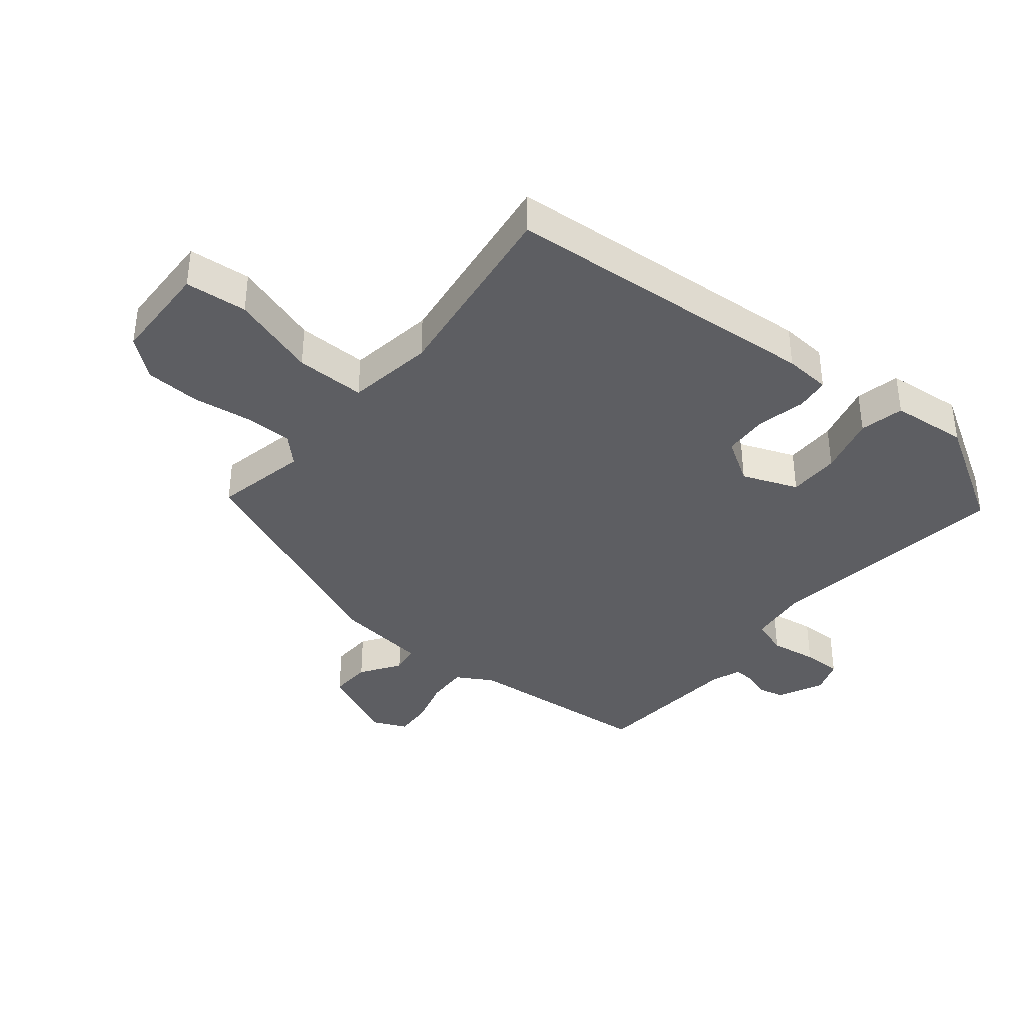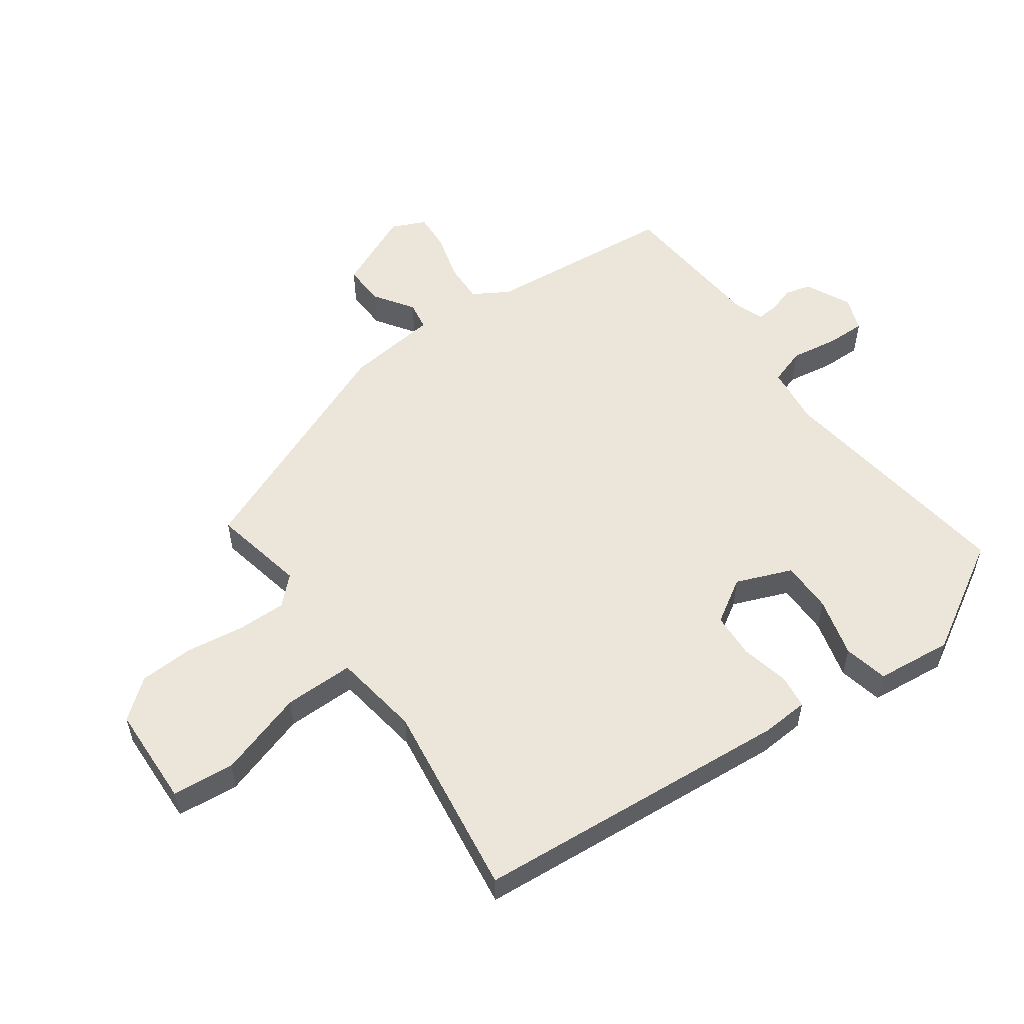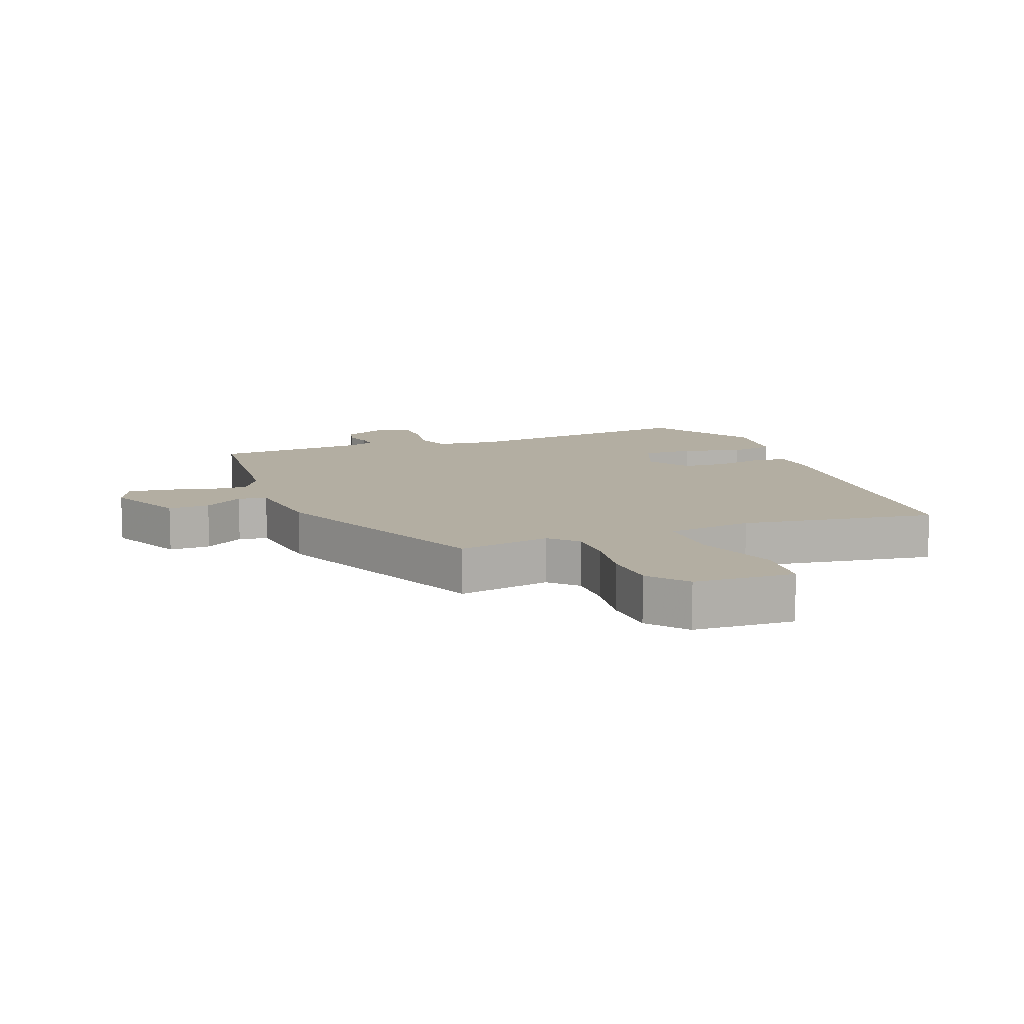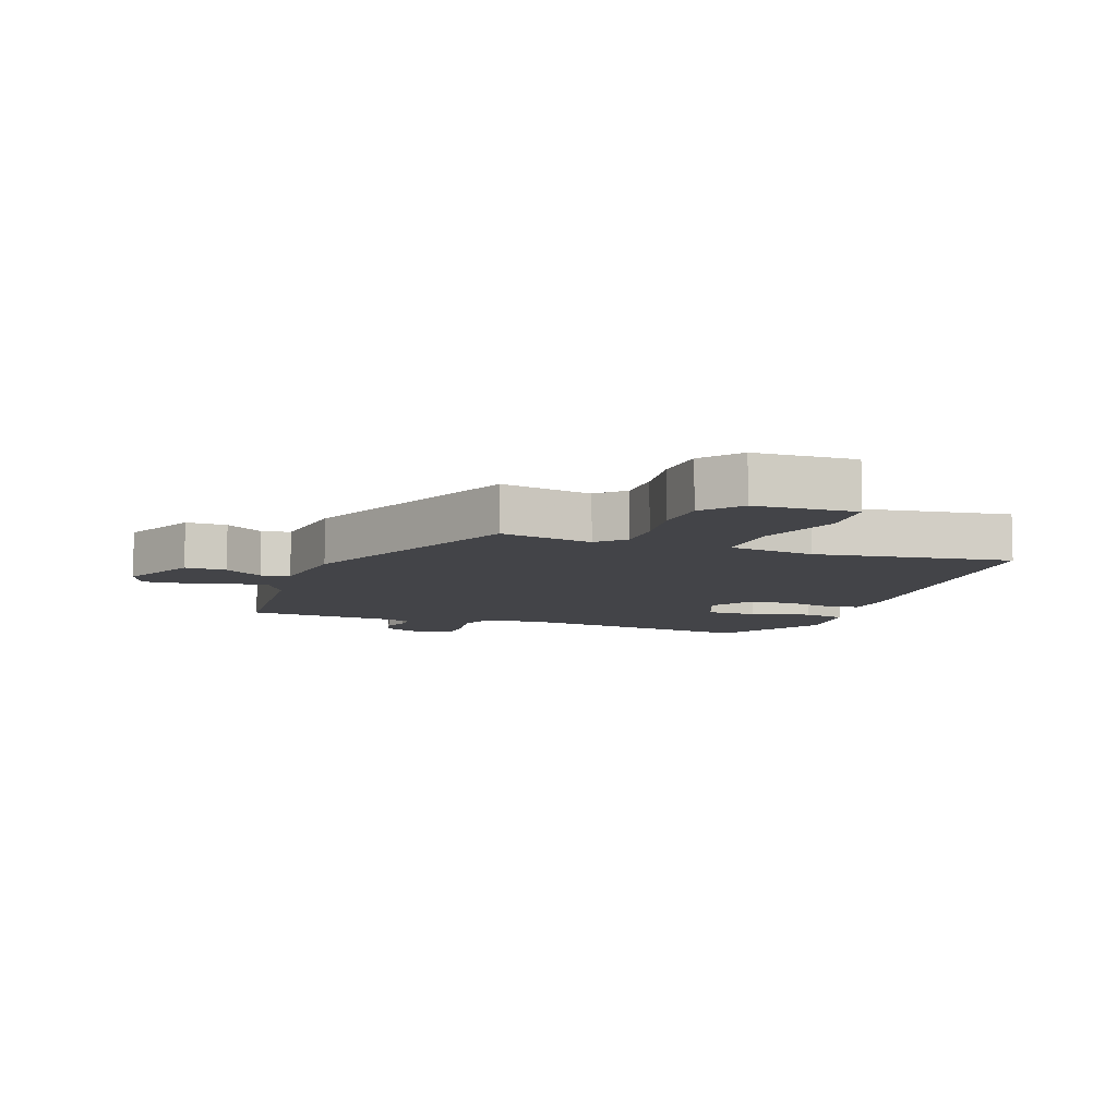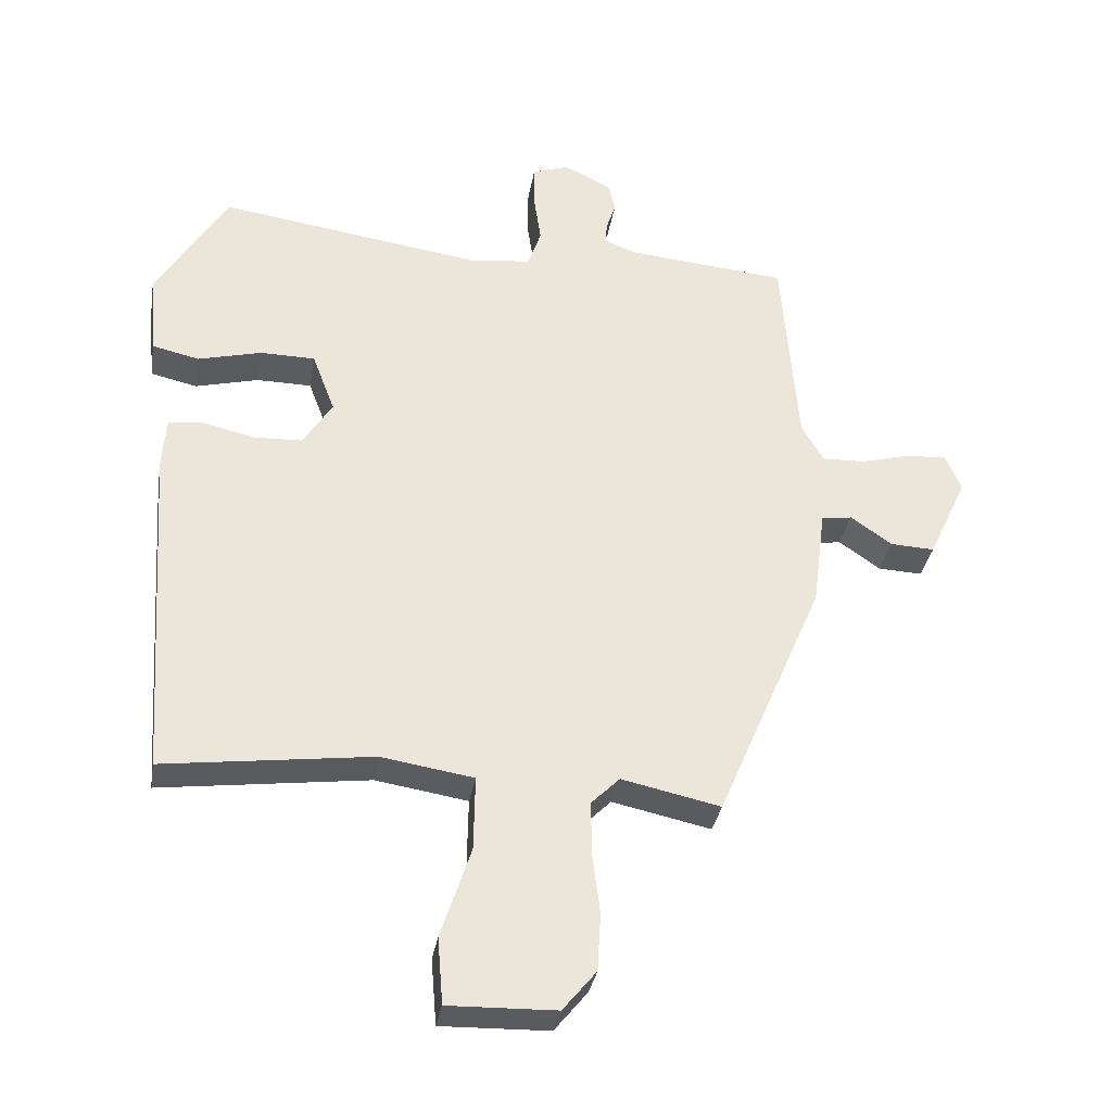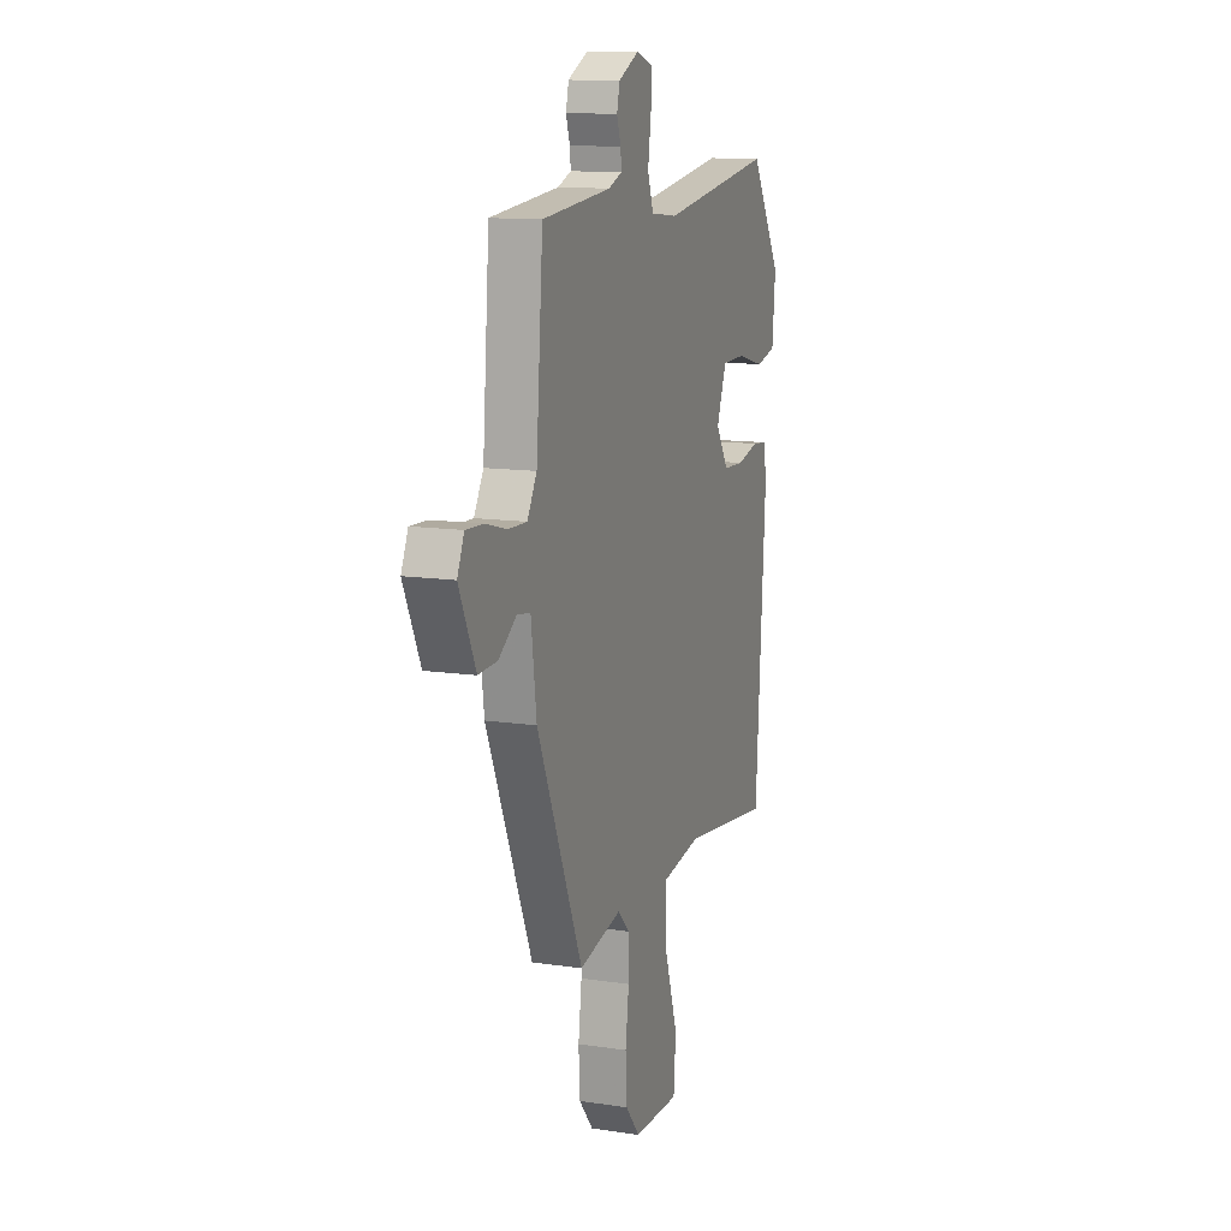
<metadata>
{"format":"obj","ext":"obj","renderer":"f3d","projection":"perspective","resolution":1024,"background":"white","views":[{"elev":-38.3,"azim":-128.8,"up":"+Y"},{"elev":55.1,"azim":-124.9,"up":"+Y"},{"elev":10.8,"azim":160.1,"up":"+Y"},{"elev":-8.3,"azim":160.9,"up":"+Y"},{"elev":-33.5,"azim":-9.4,"up":"+Z"},{"elev":12.4,"azim":109.4,"up":"+Z"}]}
</metadata>
<code>
v 0.499 0.07 0.5
v 0.523 0.07 0.197
v 0.556 0.07 0.14
v 0.621 0.07 0.142
v 0.695 0.07 0.162
v 0.755 0.07 0.165
v 0.779 0.07 0.111
v 0.721 0.07 -0.014
v 0.655 0.07 -0.011
v 0.593 0.07 0.032
v 0.547 0.07 0.025
v 0.528 0.07 -0.122
v 0.369 0.07 -0.493
v 0.221 0.07 -0.461
v 0.179 0.07 -0.503
v 0.179 0.07 -0.58
v 0.191 0.07 -0.673
v 0.186 0.07 -0.76
v 0.136 0.07 -0.821
v -0.025 0.07 -0.825
v -0.033 0.07 -0.726
v 0.012 0.07 -0.589
v 0.014 0.07 -0.478
v -0.124 0.07 -0.456
v -0.436 0.07 -0.496
v -0.47 0.07 0.013
v -0.464 0.07 0.087
v -0.41 0.07 0.093
v -0.334 0.07 0.075
v -0.262 0.07 0.078
v -0.218 0.07 0.147
v -0.252 0.07 0.236
v -0.334 0.07 0.237
v -0.429 0.07 0.213
v -0.499 0.07 0.229
v -0.51 0.07 0.35
v -0.404 0.07 0.525
v -0.011 0.07 0.468
v 0.083 0.07 0.478
v 0.103 0.07 0.536
v 0.092 0.07 0.611
v 0.092 0.07 0.673
v 0.147 0.07 0.692
v 0.218 0.07 0.657
v 0.228 0.07 0.615
v 0.214 0.07 0.573
v 0.211 0.07 0.54
v 0.258 0.07 0.522
v 0.499 0 0.5
v 0.523 0 0.197
v 0.556 0 0.14
v 0.621 0 0.142
v 0.695 0 0.162
v 0.755 0 0.165
v 0.779 0 0.111
v 0.721 0 -0.014
v 0.655 0 -0.011
v 0.593 0 0.032
v 0.547 0 0.025
v 0.528 0 -0.122
v 0.369 0 -0.493
v 0.221 0 -0.461
v 0.179 0 -0.503
v 0.179 0 -0.58
v 0.191 0 -0.673
v 0.186 0 -0.76
v 0.136 0 -0.821
v -0.025 0 -0.825
v -0.033 0 -0.726
v 0.012 0 -0.589
v 0.014 0 -0.478
v -0.124 0 -0.456
v -0.436 0 -0.496
v -0.47 0 0.013
v -0.464 0 0.087
v -0.41 0 0.093
v -0.334 0 0.075
v -0.262 0 0.078
v -0.218 0 0.147
v -0.252 0 0.236
v -0.334 0 0.237
v -0.429 0 0.213
v -0.499 0 0.229
v -0.51 0 0.35
v -0.404 0 0.525
v -0.011 0 0.468
v 0.083 0 0.478
v 0.103 0 0.536
v 0.092 0 0.611
v 0.092 0 0.673
v 0.147 0 0.692
v 0.218 0 0.657
v 0.228 0 0.615
v 0.214 0 0.573
v 0.211 0 0.54
v 0.258 0 0.522
f 43 44 45 46
f 43 46 47
f 40 41 42 43
f 40 43 47
f 39 40 47 48
f 35 36 37 38
f 33 34 35 38
f 32 33 38 39
f 31 32 39 48
f 26 27 28 29
f 24 25 26 29
f 23 24 29 30
f 19 20 21 22
f 19 22 23
f 16 17 18 19
f 15 16 19 23
f 14 15 23 30
f 11 12 13 14
f 7 8 9 10
f 7 10 11
f 4 5 6 7
f 3 4 7 11
f 2 3 11 14
f 14 30 31 48
f 1 2 14 48
f 94 93 92 91
f 95 94 91
f 91 90 89 88
f 95 91 88
f 96 95 88 87
f 86 85 84 83
f 86 83 82 81
f 87 86 81 80
f 96 87 80 79
f 77 76 75 74
f 77 74 73 72
f 78 77 72 71
f 70 69 68 67
f 71 70 67
f 67 66 65 64
f 71 67 64 63
f 78 71 63 62
f 62 61 60 59
f 58 57 56 55
f 59 58 55
f 55 54 53 52
f 59 55 52 51
f 62 59 51 50
f 96 79 78 62
f 96 62 50 49
f 1 49 50 2
f 2 50 51 3
f 3 51 52 4
f 4 52 53 5
f 5 53 54 6
f 6 54 55 7
f 7 55 56 8
f 8 56 57 9
f 9 57 58 10
f 10 58 59 11
f 11 59 60 12
f 12 60 61 13
f 13 61 62 14
f 14 62 63 15
f 15 63 64 16
f 16 64 65 17
f 17 65 66 18
f 18 66 67 19
f 19 67 68 20
f 20 68 69 21
f 21 69 70 22
f 22 70 71 23
f 23 71 72 24
f 24 72 73 25
f 25 73 74 26
f 26 74 75 27
f 27 75 76 28
f 28 76 77 29
f 29 77 78 30
f 30 78 79 31
f 31 79 80 32
f 32 80 81 33
f 33 81 82 34
f 34 82 83 35
f 35 83 84 36
f 36 84 85 37
f 37 85 86 38
f 38 86 87 39
f 39 87 88 40
f 40 88 89 41
f 41 89 90 42
f 42 90 91 43
f 43 91 92 44
f 44 92 93 45
f 45 93 94 46
f 46 94 95 47
f 47 95 96 48
f 48 96 49 1

</code>
